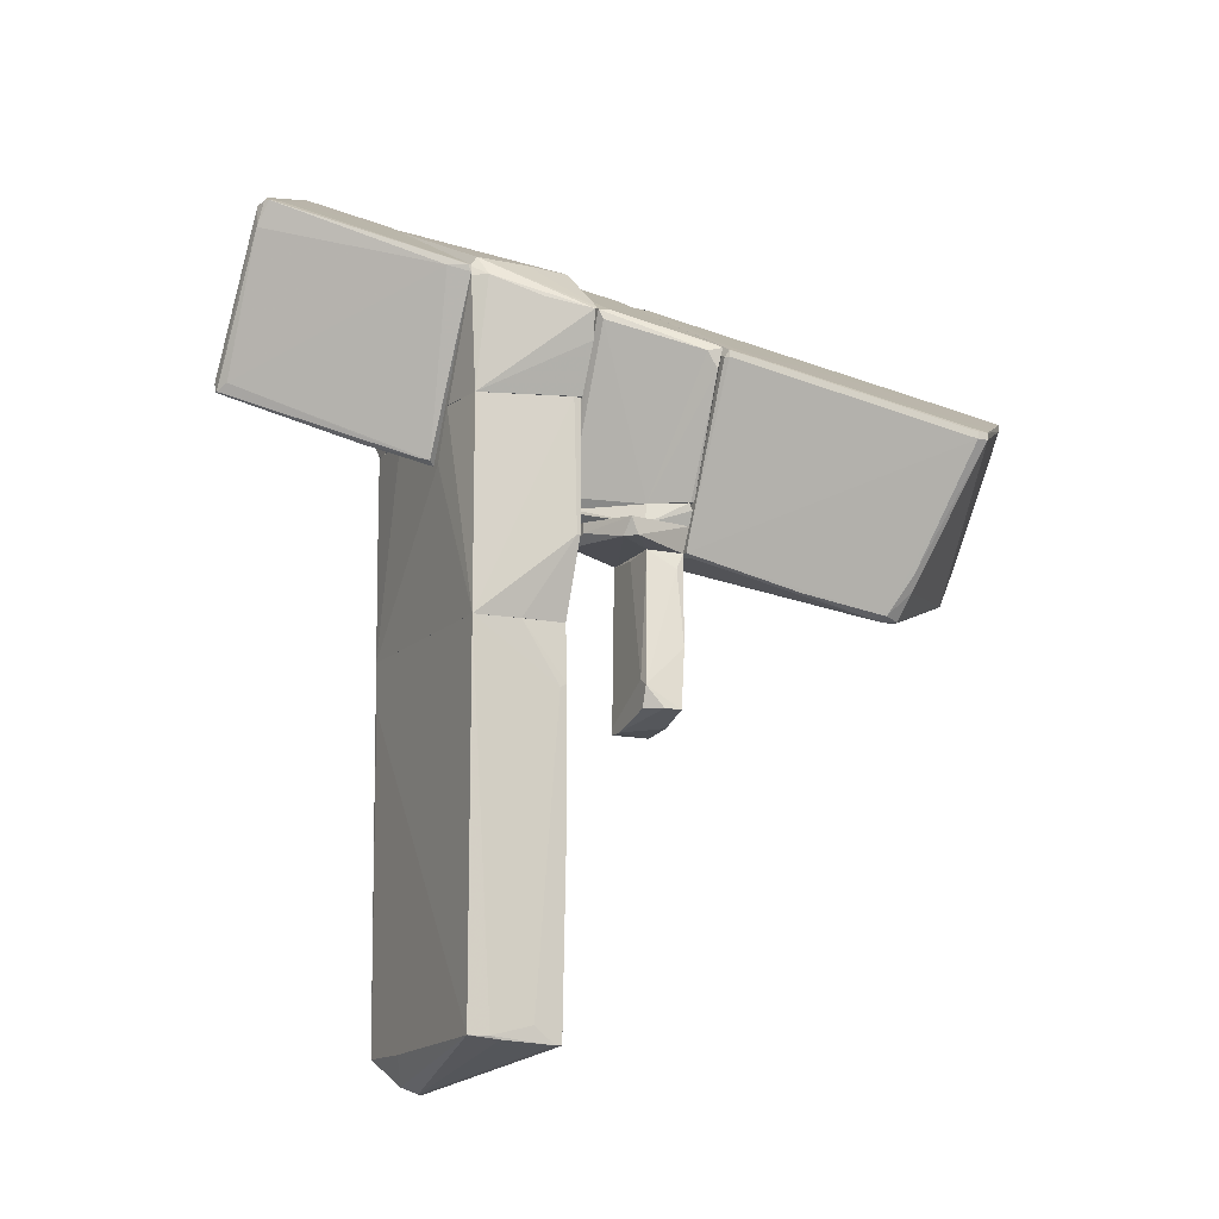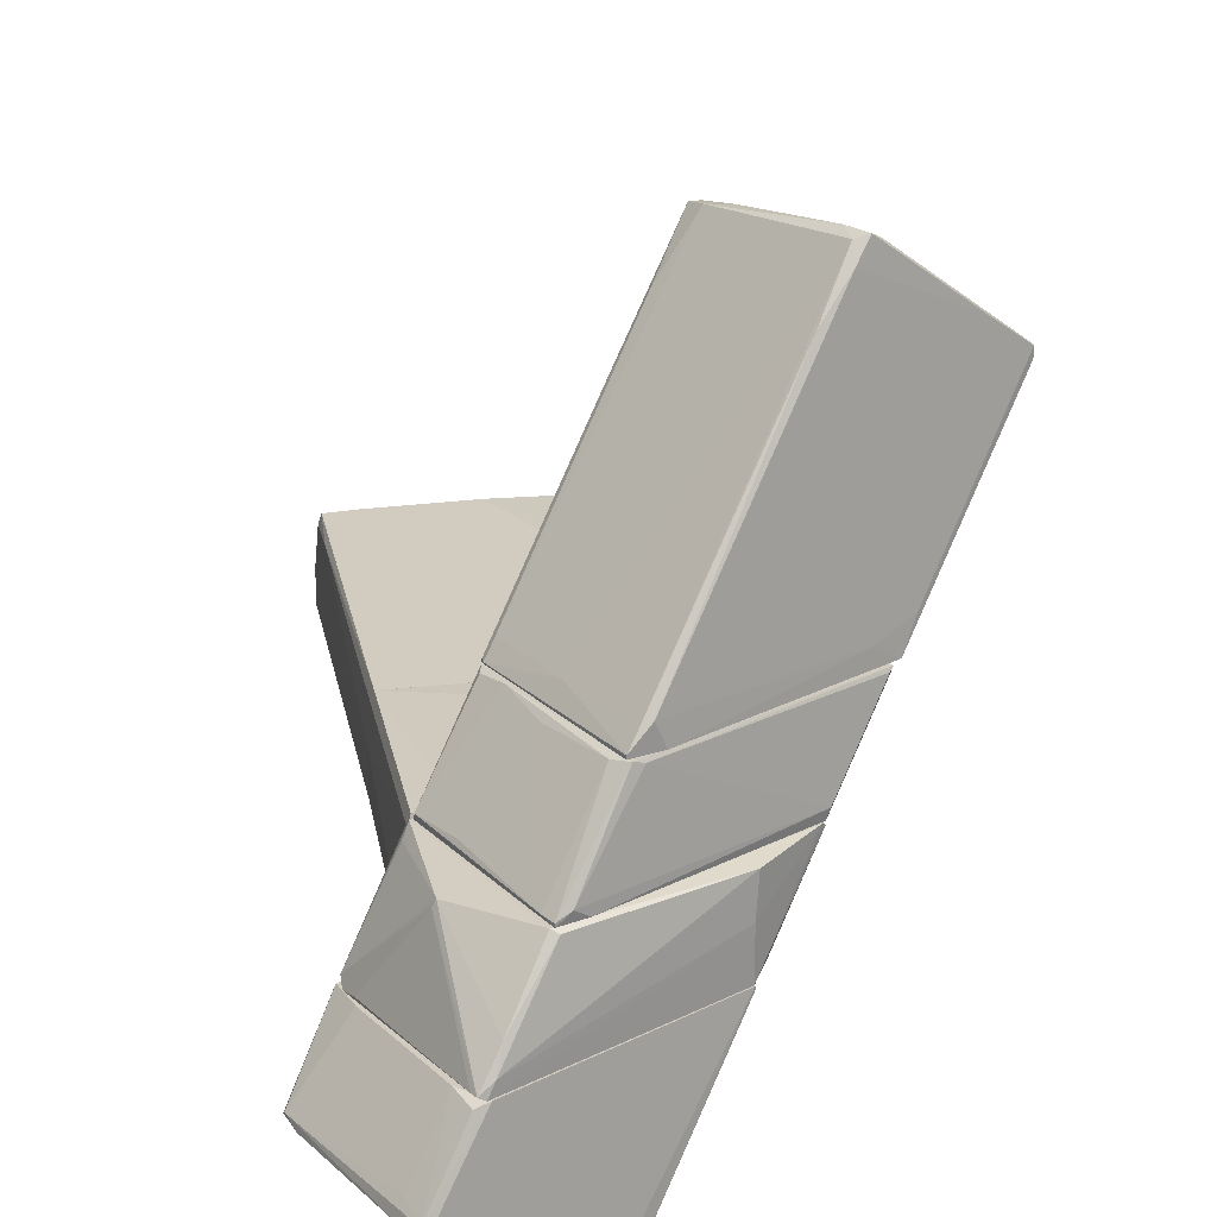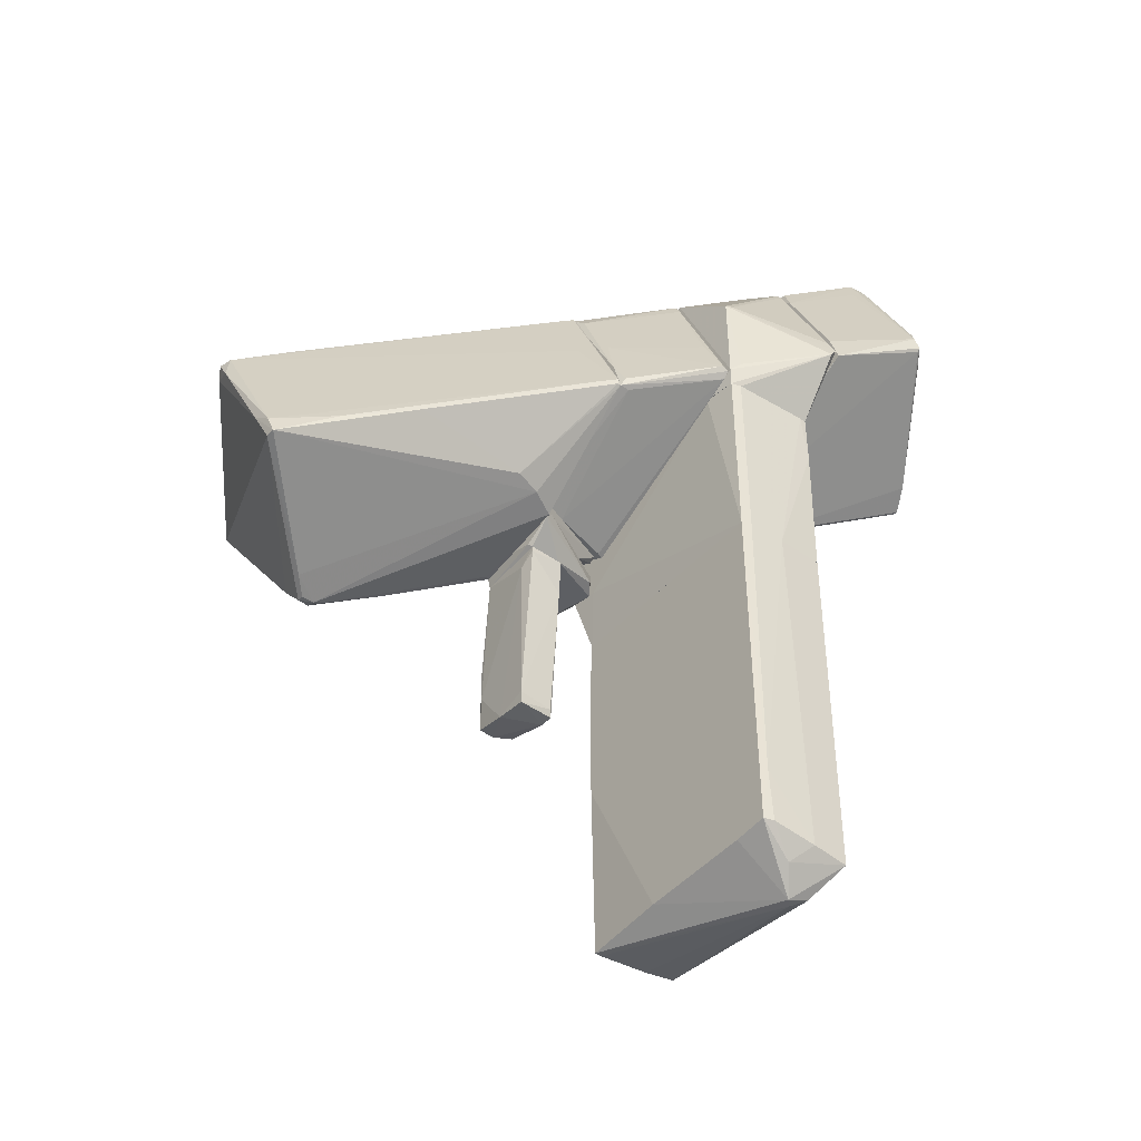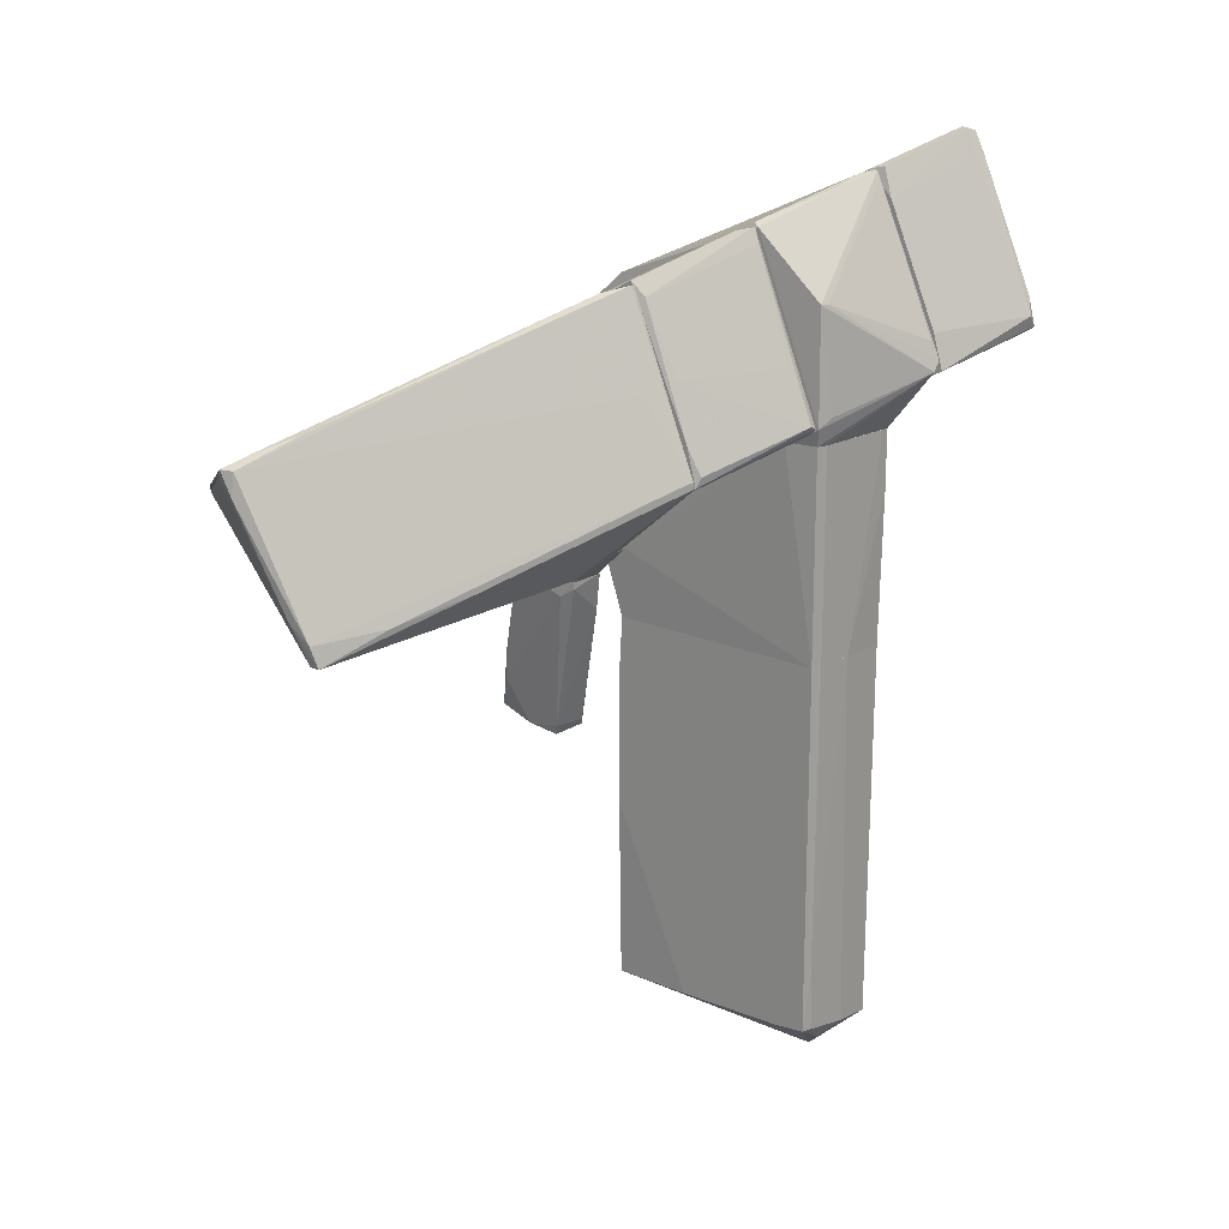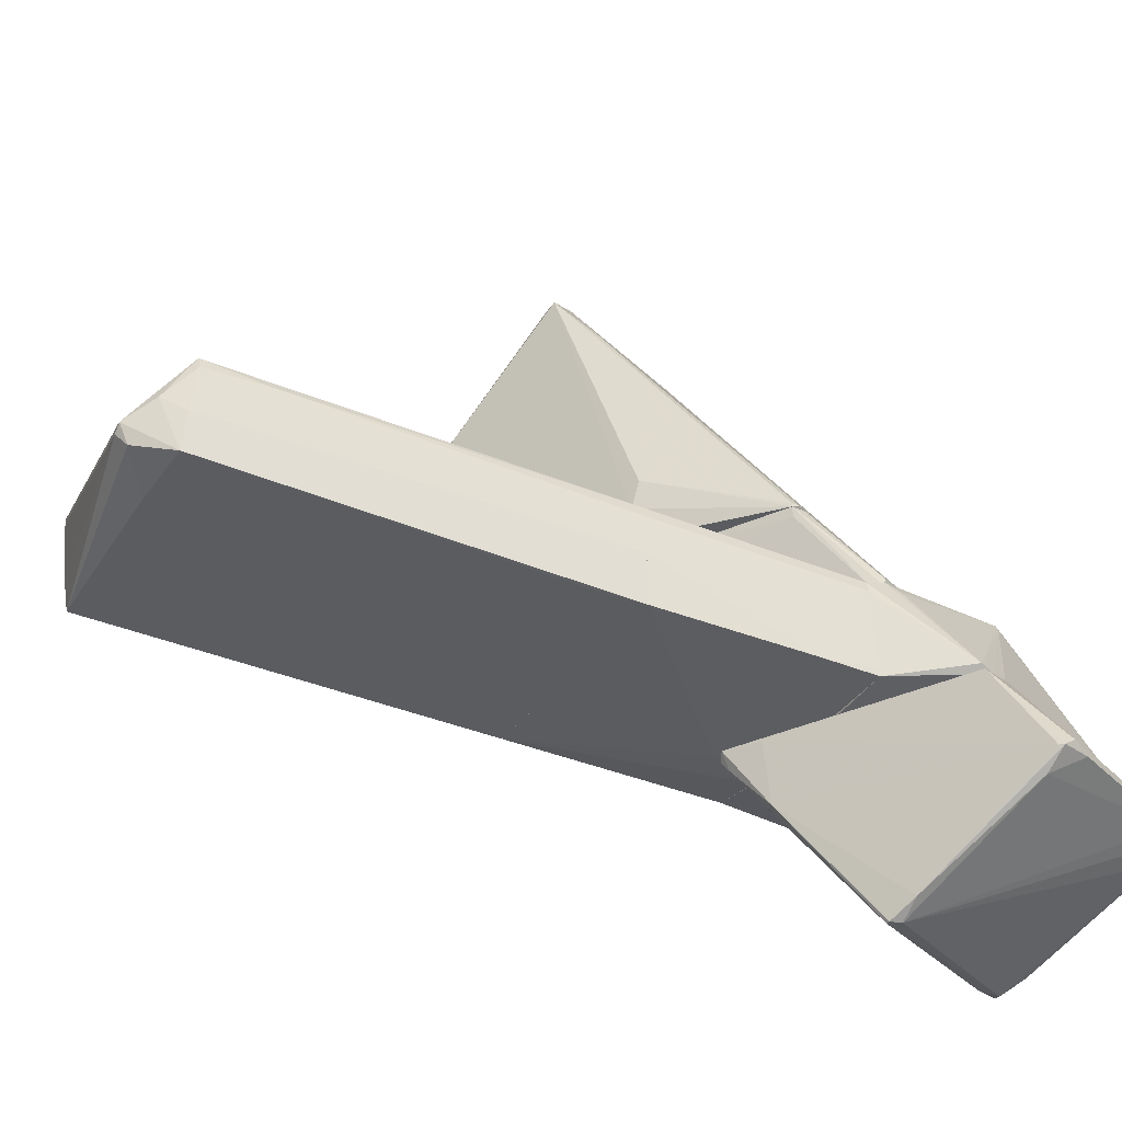
<metadata>
{"format":"obj","ext":"obj","renderer":"f3d","projection":"perspective","resolution":1024,"background":"white","views":[{"elev":-13.8,"azim":-116.1,"up":"+Y"},{"elev":23.8,"azim":169.0,"up":"+Z"},{"elev":-45.7,"azim":50.5,"up":"+Y"},{"elev":18.9,"azim":40.1,"up":"+Y"},{"elev":-34.7,"azim":60.4,"up":"+Z"}]}
</metadata>
<code>
o convex_0
v 2.006 0.2499 -0.00936
v -2.045 -6.289 0.627
v 1.253 -6.868 -0.2406
v -1.929 0.2499 -0.7616
v -1.987 0.2499 0.8008
v 1.89 -6.115 0.8008
v 2.006 -6.289 -0.7616
v -1.929 -6.173 -0.7616
v 2.006 0.2499 -0.8195
v 1.89 0.2499 0.8008
v -2.045 -6.289 0.7427
v -0.5981 -6.23 0.8008
v 1.948 -6.115 0.6271
v -2.045 -0.7346 0.8008
v -2.045 -5.999 0.2798
v 1.369 -6.868 -0.1248
v 1.427 -6.751 -0.4722
v 2.006 -6.231 -0.1248
v 1.948 -0.5604 -0.8195
v -2.045 -3.049 0.8008
v 1.948 0.2499 0.6271
v -1.987 -6.173 -0.4143
v 1.948 -5.132 0.685
v -1.987 -6.23 -0.2406
v 1.311 -6.173 0.8008
v -2.045 -0.7924 0.685
v 1.716 -6.519 0.1642
v -1.987 0.2499 0.04837
v 0.8484 -6.289 -0.7616
f 19 7 29
f 1 4 5
f 4 1 9
f 1 7 9
f 1 5 10
f 5 6 10
f 2 3 11
f 6 5 12
f 2 11 14
f 12 5 14
f 2 14 15
f 11 3 16
f 12 11 16
f 3 8 17
f 16 3 17
f 7 16 17
f 7 1 18
f 8 4 19
f 9 7 19
f 4 9 19
f 11 12 20
f 14 11 20
f 12 14 20
f 1 10 21
f 4 8 22
f 2 15 22
f 15 4 22
f 10 6 23
f 6 13 23
f 18 1 23
f 13 18 23
f 1 21 23
f 21 10 23
f 3 2 24
f 8 3 24
f 2 22 24
f 22 8 24
f 6 12 25
f 16 6 25
f 12 16 25
f 4 15 26
f 15 14 26
f 13 6 27
f 16 7 27
f 6 16 27
f 7 18 27
f 18 13 27
f 5 4 28
f 14 5 28
f 4 26 28
f 26 14 28
f 17 8 29
f 7 17 29
f 8 19 29
o convex_1
v -2.277 1.291 1.785
v -3.549 -1.312 1.727
v -3.549 -1.312 2.016
v -2.277 -1.428 1.495
v -1.582 1.233 2.479
v -2.855 1.349 2.421
v -2.277 -1.37 2.132
v -3.491 -0.9648 1.437
v -1.582 1.349 1.842
v -2.855 1.349 1.785
v -2.335 -1.544 1.437
v -2.913 -1.486 2.074
v -1.872 1.06 2.479
v -3.318 -0.2709 2.189
v -3.318 -0.8492 1.437
v -3.376 -1.312 1.437
v -1.582 1.349 2.479
v -1.698 0.7127 1.785
v -2.335 -1.544 2.074
v -2.97 1.06 2.247
v -3.376 -0.7915 2.132
v -2.566 -1.544 1.437
v -2.335 -1.428 1.437
f 40 44 52
f 31 32 37
f 35 38 39
f 38 30 39
f 32 31 41
f 36 34 42
f 41 36 42
f 37 32 43
f 30 38 44
f 39 30 44
f 37 39 44
f 40 37 44
f 31 37 45
f 37 40 45
f 34 38 46
f 38 35 46
f 42 34 46
f 35 42 46
f 36 33 47
f 34 36 47
f 38 34 47
f 33 40 47
f 40 38 47
f 33 36 48
f 40 33 48
f 36 41 48
f 39 37 49
f 35 39 49
f 37 43 49
f 43 35 49
f 32 41 50
f 42 35 50
f 41 42 50
f 43 32 50
f 35 43 50
f 41 31 51
f 31 45 51
f 45 40 51
f 40 48 51
f 48 41 51
f 38 40 52
f 44 38 52
o convex_2
v -0.5403 3.086 -1.167
v 2.468 8.409 -2.093
v 2.584 7.945 -1.977
v 1.253 4.301 -4.002
v -1.987 5.921 -0.9355
v 2.989 4.88 -0.8777
v -0.2509 7.136 -3.77
v 3.742 5.458 -2.266
v 1.542 7.83 -0.8774
v -0.5403 2.97 -0.8777
v 2.527 8.351 -2.266
v 1.311 4.475 -4.002
v 0.1545 7.367 -3.597
v -0.07706 6.73 -3.828
v -1.987 5.804 -0.8777
v 1.948 7.425 -0.8777
v 3.742 5.632 -2.151
v 1.022 4.417 -3.886
v -1.813 5.921 -1.225
v 3.394 5.4 -2.555
v -0.07706 7.078 -3.828
v 0.03846 3.375 -1.919
v -0.1931 7.194 -3.481
v 3.684 5.4 -2.266
v 2.353 8.409 -2.151
v 2.815 5.458 -0.8777
v 0.03846 3.26 -0.9355
v 1.659 4.475 -3.77
v 2.121 8.235 -2.497
v -0.6558 3.028 -0.9933
v 1.774 7.888 -0.9355
v 3.626 5.921 -2.266
v -1.987 5.921 -0.8777
v 2.7 8.004 -2.266
v -0.3087 7.136 -3.713
v 1.195 4.301 -4.002
f 56 74 88
f 58 61 62
f 62 61 67
f 55 54 68
f 54 55 69
f 58 60 69
f 66 70 71
f 67 57 71
f 59 65 73
f 66 59 73
f 62 53 74
f 60 58 76
f 61 54 77
f 54 63 77
f 75 61 77
f 65 75 77
f 61 58 78
f 55 68 78
f 68 61 78
f 69 55 78
f 58 69 78
f 58 62 79
f 62 74 79
f 76 58 79
f 74 76 79
f 56 64 80
f 72 60 80
f 64 72 80
f 74 56 80
f 60 76 80
f 76 74 80
f 63 64 81
f 64 73 81
f 73 65 81
f 77 63 81
f 65 77 81
f 53 62 82
f 62 67 82
f 70 53 82
f 71 70 82
f 67 71 82
f 54 61 83
f 68 54 83
f 61 68 83
f 69 60 84
f 60 72 84
f 57 67 85
f 67 61 85
f 61 75 85
f 63 54 86
f 64 63 86
f 54 69 86
f 72 64 86
f 69 84 86
f 84 72 86
f 65 59 87
f 59 66 87
f 66 71 87
f 71 57 87
f 75 65 87
f 57 85 87
f 85 75 87
f 64 56 88
f 53 70 88
f 70 66 88
f 73 64 88
f 66 73 88
f 74 53 88
o convex_3
v -4.822 0.8869 5.429
v -0.3089 6.326 2.595
v -0.4829 6.21 2.885
v -2.103 1.176 7.57
v -1.061 1.697 2.537
v -6.095 2.912 5.835
v -3.665 4.011 7.919
v -4.128 4.358 2.595
v 0.9063 3.375 2.595
v -3.665 0.7138 4.099
v -2.739 1.408 2.537
v -4.186 0.2499 5.429
v -6.095 2.796 6.008
v -3.433 4.011 7.861
v -0.8297 6.152 2.537
v -0.7146 1.813 3.463
v -2.277 1.176 7.57
v 0.7322 3.375 2.885
v -4.07 4.243 2.537
v -2.219 1.524 7.629
v -6.095 2.796 5.835
v -4.302 0.2499 5.429
v 0.9063 3.375 2.537
v -3.839 3.837 7.803
v -5.343 3.259 6.587
v -0.6563 6.21 2.942
v -0.8297 1.755 3
v -4.128 0.3082 5.026
v 0.1538 4.763 2.885
v -4.359 4.185 3.116
v -3.896 0.3659 5.719
v -3.433 4.184 7.571
v -4.359 0.3082 5.199
v -2.566 1.813 7.687
v -2.681 1.35 2.653
v -4.128 4.243 2.595
v -0.3089 6.326 2.537
v -4.649 0.6555 5.488
v -6.095 2.912 6.008
v -1.525 1.697 6.645
v -3.665 4.589 2.885
v -4.186 0.2499 5.199
v 0.9063 3.49 2.595
v -3.433 3.606 7.919
v -2.913 4.473 6.934
v -0.8297 2.102 5.488
f 131 128 134
f 93 99 103
f 96 103 107
f 103 99 107
f 106 102 108
f 94 96 109
f 89 101 109
f 101 94 109
f 93 103 111
f 97 104 111
f 91 90 114
f 90 103 114
f 104 92 115
f 93 111 115
f 111 104 115
f 90 91 117
f 91 102 117
f 102 106 117
f 92 105 119
f 110 100 119
f 105 110 119
f 115 92 119
f 95 102 120
f 113 95 120
f 99 98 121
f 89 109 121
f 109 99 121
f 98 116 121
f 105 92 122
f 101 105 122
f 92 108 122
f 112 101 122
f 99 93 123
f 98 99 123
f 116 98 123
f 93 116 123
f 96 107 124
f 107 99 124
f 109 96 124
f 99 109 124
f 103 90 125
f 111 103 125
f 101 89 126
f 105 101 126
f 110 105 126
f 89 121 126
f 121 110 126
f 96 94 127
f 94 101 127
f 112 95 127
f 101 112 127
f 95 113 127
f 118 96 127
f 113 118 127
f 108 92 128
f 106 108 128
f 103 96 129
f 114 103 129
f 96 118 129
f 118 113 129
f 113 120 129
f 120 114 129
f 100 110 130
f 93 115 130
f 116 93 130
f 119 100 130
f 115 119 130
f 110 121 130
f 121 116 130
f 97 111 131
f 90 117 131
f 117 106 131
f 125 90 131
f 111 125 131
f 106 128 131
f 102 95 132
f 108 102 132
f 95 112 132
f 122 108 132
f 112 122 132
f 102 91 133
f 91 114 133
f 120 102 133
f 114 120 133
f 92 104 134
f 104 97 134
f 128 92 134
f 97 131 134
o convex_4
v -2.392 1.581 0.8587
v 2.064 3.838 -0.7037
v 2.064 3.838 -0.8194
v 2.006 0.2506 -0.8194
v 1.89 0.2506 0.8007
v -1.929 0.2506 -0.7615
v -2.392 3.838 0.8587
v -1.929 3.838 -0.7615
v 1.89 3.838 0.8007
v -1.987 0.2506 0.8007
v -1.061 3.838 -0.8774
v 1.311 3.838 0.8587
v 1.948 0.2506 0.627
v 0.9642 3.779 -0.8774
v -0.7141 2.969 -0.8774
v -2.392 3.838 0.7426
v 1.948 3.838 0.627
v 2.006 0.2506 -0.00936
v -1.871 1.466 0.8587
v -2.392 1.581 0.8007
v -1.987 0.2506 0.04825
v 2.064 2.853 -0.8194
f 152 138 156
f 138 139 140
f 136 137 141
f 141 137 142
f 136 141 143
f 140 139 144
f 140 142 145
f 142 137 145
f 141 135 146
f 139 143 146
f 143 141 146
f 139 138 147
f 143 139 147
f 145 137 148
f 145 148 149
f 138 140 149
f 140 145 149
f 148 138 149
f 135 141 150
f 142 140 150
f 141 142 150
f 136 143 151
f 143 147 151
f 151 147 152
f 147 138 152
f 136 151 152
f 135 144 153
f 144 139 153
f 146 135 153
f 139 146 153
f 144 135 154
f 135 150 154
f 150 140 154
f 140 144 155
f 144 154 155
f 154 140 155
f 137 136 156
f 148 137 156
f 138 148 156
f 136 152 156
o convex_5
v -2.855 4.648 0.8587
v 1.716 7.831 -0.8194
v 1.774 7.715 -0.8194
v -1.929 3.838 -0.7615
v 1.89 3.838 0.8007
v 2.063 3.838 -0.8194
v 0.7327 7.078 0.8587
v -1.929 5.921 -0.8774
v 2.932 5.053 -0.8774
v 1.89 6.036 0.8007
v -1.987 6.036 0.8007
v -2.449 3.838 0.8587
v -3.029 5.111 0.8007
v -1.119 3.838 -0.8774
v -1.929 6.094 -0.7615
v 1.947 4.128 0.8587
v 1.6 7.831 -0.8774
v 2.932 4.88 -0.7615
v 0.6166 7.136 0.8007
v -2.16 5.747 -0.6458
v -2.97 5.169 0.8587
v 1.08 3.838 -0.8774
v 1.485 7.772 -0.6458
v 2.816 5.342 -0.8194
v -1.929 6.094 0.1062
v 1.947 3.838 0.627
v 1.427 3.838 0.8587
v -1.987 5.747 -0.8774
v 1.947 6.036 0.6848
v -2.623 5.342 0.1062
v 1.369 7.598 -0.2408
v 2.063 4.301 0.6848
f 172 174 188
f 157 160 168
f 163 157 168
f 160 157 169
f 164 165 170
f 166 163 172
f 163 168 172
f 158 159 173
f 159 165 173
f 165 164 173
f 164 171 173
f 162 165 174
f 172 161 174
f 167 163 175
f 171 164 176
f 169 171 176
f 157 163 177
f 163 167 177
f 169 157 177
f 171 169 177
f 162 161 178
f 165 162 178
f 168 160 178
f 160 170 178
f 170 165 178
f 158 173 179
f 167 175 179
f 165 159 180
f 173 171 181
f 177 167 181
f 171 177 181
f 167 179 181
f 179 173 181
f 161 162 182
f 174 161 182
f 162 174 182
f 161 172 183
f 172 168 183
f 178 161 183
f 168 178 183
f 170 160 184
f 164 170 184
f 160 176 184
f 176 164 184
f 159 158 185
f 158 166 185
f 174 165 185
f 166 174 185
f 180 159 185
f 165 180 185
f 160 169 186
f 176 160 186
f 169 176 186
f 166 158 187
f 163 166 187
f 175 163 187
f 158 179 187
f 179 175 187
f 166 172 188
f 174 166 188
o convex_6
v -1.64 2.16 0.8587
v 0.6744 7.078 0.9168
v 0.6744 7.078 0.8587
v -4.012 4.416 2.537
v 0.9061 3.375 2.537
v -3.028 5.111 0.8587
v -0.3673 6.384 2.537
v 1.89 4.127 0.8587
v -3.028 2.16 2.537
v -1.292 2.16 2.537
v -3.954 4.358 2.305
v 0.7322 4.012 2.537
v 0.4428 7.02 1.032
v -1.871 2.334 0.9168
v 1.89 4.185 0.9746
v 1.774 4.012 0.8587
v -0.1356 6.152 2.479
v -2.623 2.16 1.9
v -3.086 4.937 0.9168
v -3.086 5.111 1.032
v -0.5406 6.325 2.479
v -1.351 2.16 2.016
v 1.484 5.053 1.032
v -3.954 4.474 2.479
v -3.954 4.07 2.479
v 0.9061 3.375 2.363
v 0.2116 6.904 0.8587
v -1.582 2.16 0.9746
v 0.9639 3.549 2.479
v 0.7906 6.847 0.9168
v 0.4428 4.937 2.421
v -3.028 2.16 2.479
f 213 206 220
f 191 189 194
f 192 193 195
f 189 191 196
f 193 192 197
f 197 189 198
f 193 197 198
f 192 194 199
f 195 193 200
f 190 191 201
f 195 190 201
f 194 189 202
f 193 196 203
f 189 196 204
f 196 193 204
f 190 195 205
f 195 200 205
f 189 197 206
f 202 189 206
f 202 206 207
f 199 194 207
f 194 202 207
f 206 199 207
f 194 192 208
f 201 208 209
f 192 195 209
f 195 201 209
f 198 189 210
f 208 192 212
f 209 208 212
f 192 209 212
f 197 192 213
f 192 199 213
f 199 206 213
f 193 198 214
f 204 193 214
f 198 210 214
f 210 204 214
f 191 194 215
f 201 191 215
f 194 208 215
f 208 201 215
f 189 204 216
f 210 189 216
f 204 210 216
f 200 193 217
f 193 203 217
f 203 200 217
f 191 190 218
f 196 191 218
f 203 196 218
f 190 205 218
f 211 203 218
f 211 218 219
f 200 203 219
f 205 200 219
f 203 211 219
f 218 205 219
f 206 197 220
f 197 213 220
o convex_7
v -2.971 2.044 2.537
v -1.813 2.102 0.9745
v -1.813 2.16 0.9745
v -1.119 1.812 2.537
v -1.351 2.16 2.537
v -2.681 1.812 1.842
v -1.64 1.812 1.38
v -2.971 2.16 2.479
v -2.855 1.812 2.537
v -1.698 2.16 0.9745
v -1.119 1.986 2.421
v -2.624 2.16 1.9
f 226 228 232
f 221 224 225
f 223 222 226
f 224 226 227
f 226 222 227
f 221 225 228
f 225 223 228
f 226 221 228
f 224 221 229
f 221 226 229
f 226 224 229
f 222 223 230
f 223 225 230
f 224 227 230
f 227 222 230
f 225 224 231
f 224 230 231
f 230 225 231
f 223 226 232
f 228 223 232
o convex_8
v -1.64 1.407 2.537
v -2.508 1.581 0.8587
v -2.508 1.754 0.8587
v -2.855 1.812 2.537
v -1.119 1.812 2.421
v -3.376 1.407 1.38
v -1.987 1.465 0.8587
v -2.855 1.349 2.421
v -1.582 1.349 1.9
v -1.872 1.812 0.9168
v -3.376 1.697 1.264
v -1.756 1.523 1.032
v -1.119 1.697 2.537
v -2.913 1.812 1.842
v -3.202 1.407 1.206
v -1.582 1.349 2.479
v -2.855 1.349 1.784
f 247 241 249
f 234 235 239
f 233 236 240
f 236 238 240
f 236 237 242
f 239 235 242
f 235 234 243
f 238 236 243
f 241 239 244
f 242 237 244
f 239 242 244
f 236 233 245
f 237 236 245
f 244 237 245
f 241 244 245
f 242 235 246
f 236 242 246
f 235 243 246
f 243 236 246
f 234 239 247
f 239 241 247
f 243 234 247
f 238 243 247
f 233 240 248
f 240 241 248
f 245 233 248
f 241 245 248
f 240 238 249
f 241 240 249
f 238 247 249

</code>
